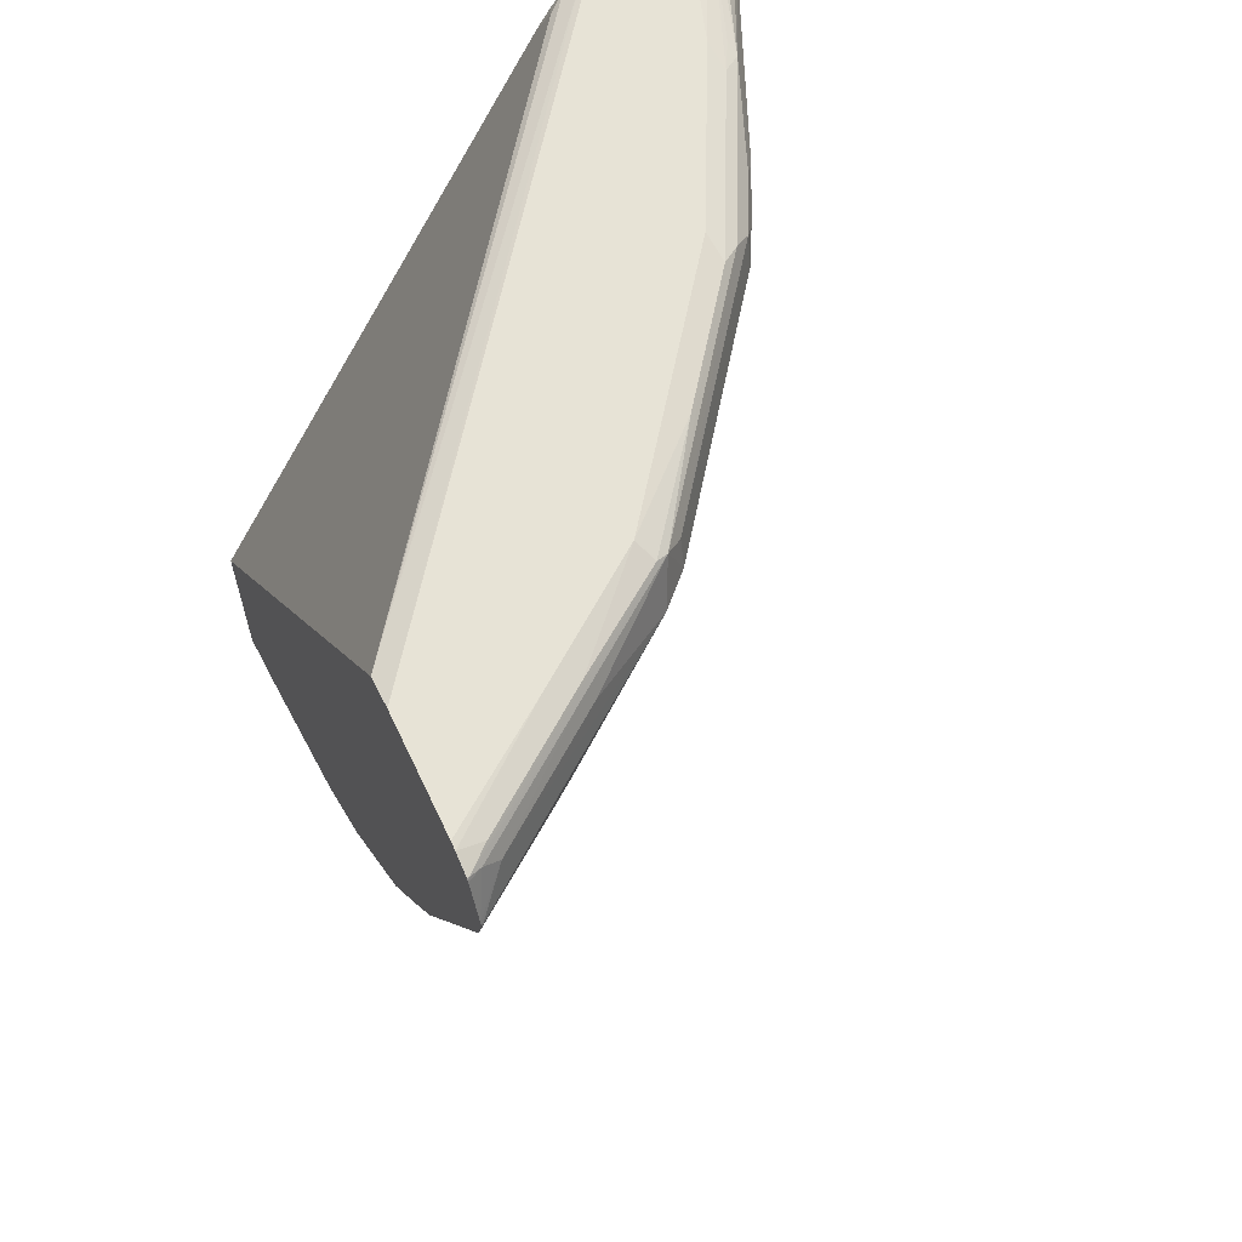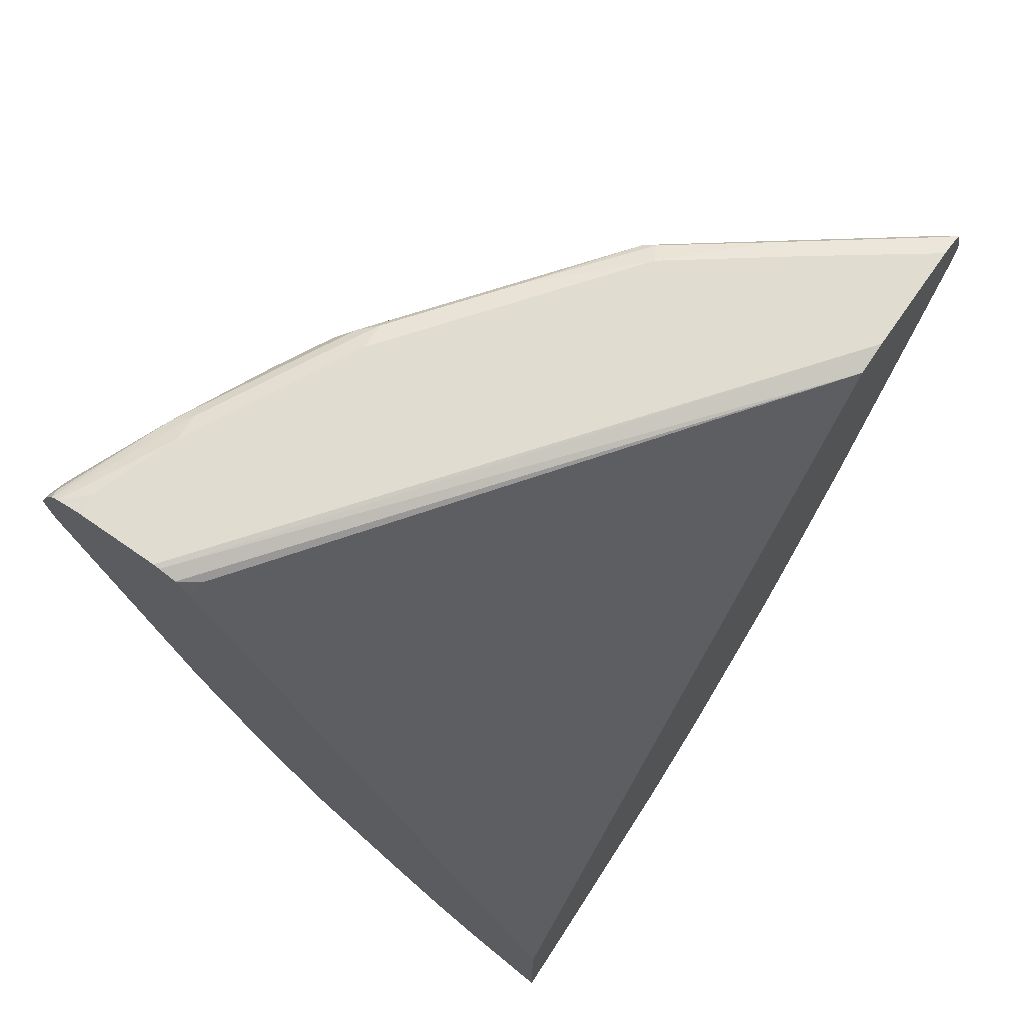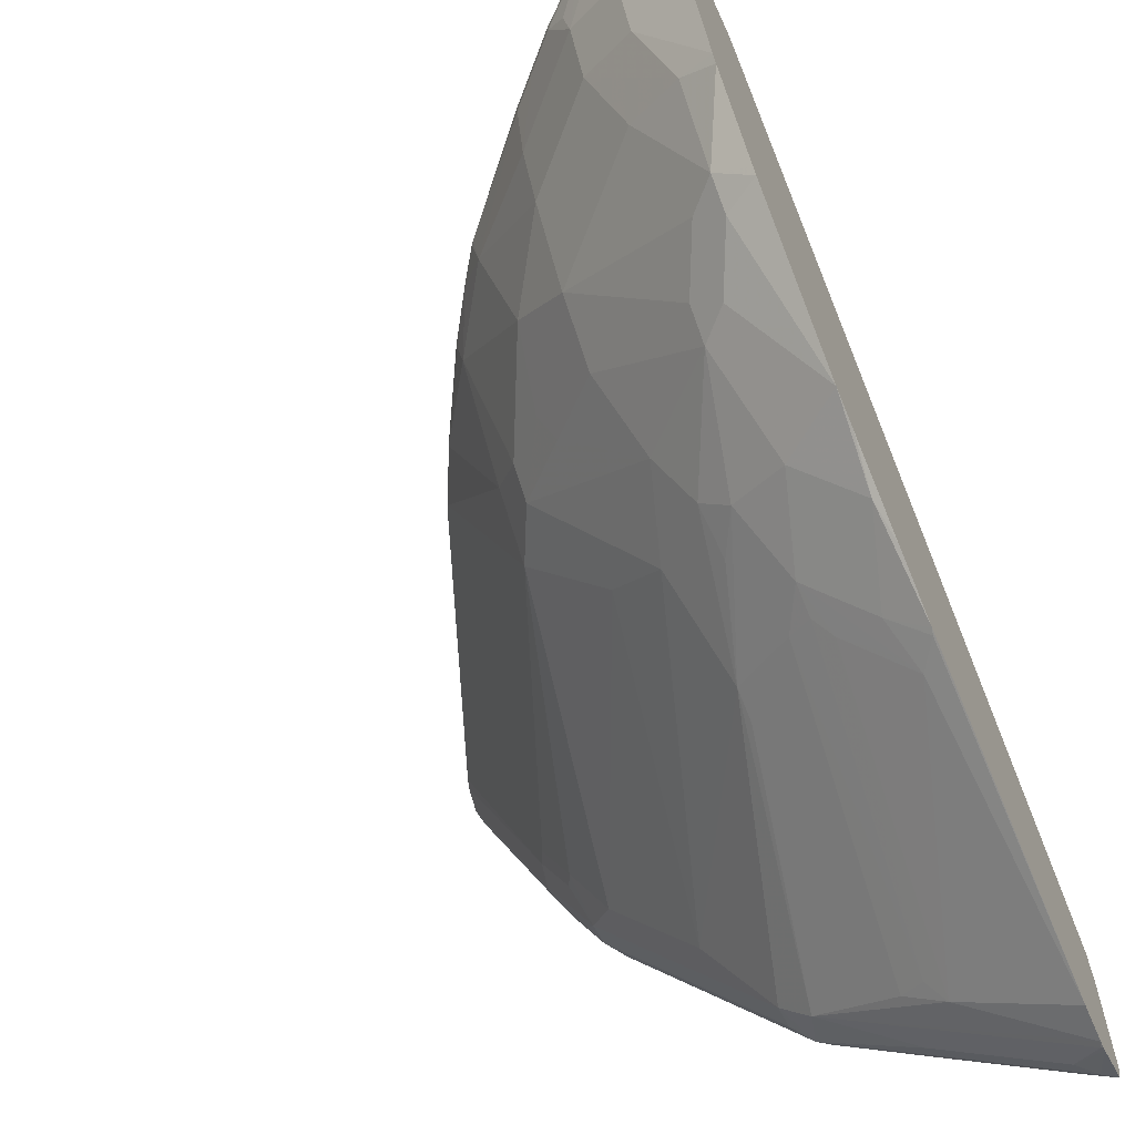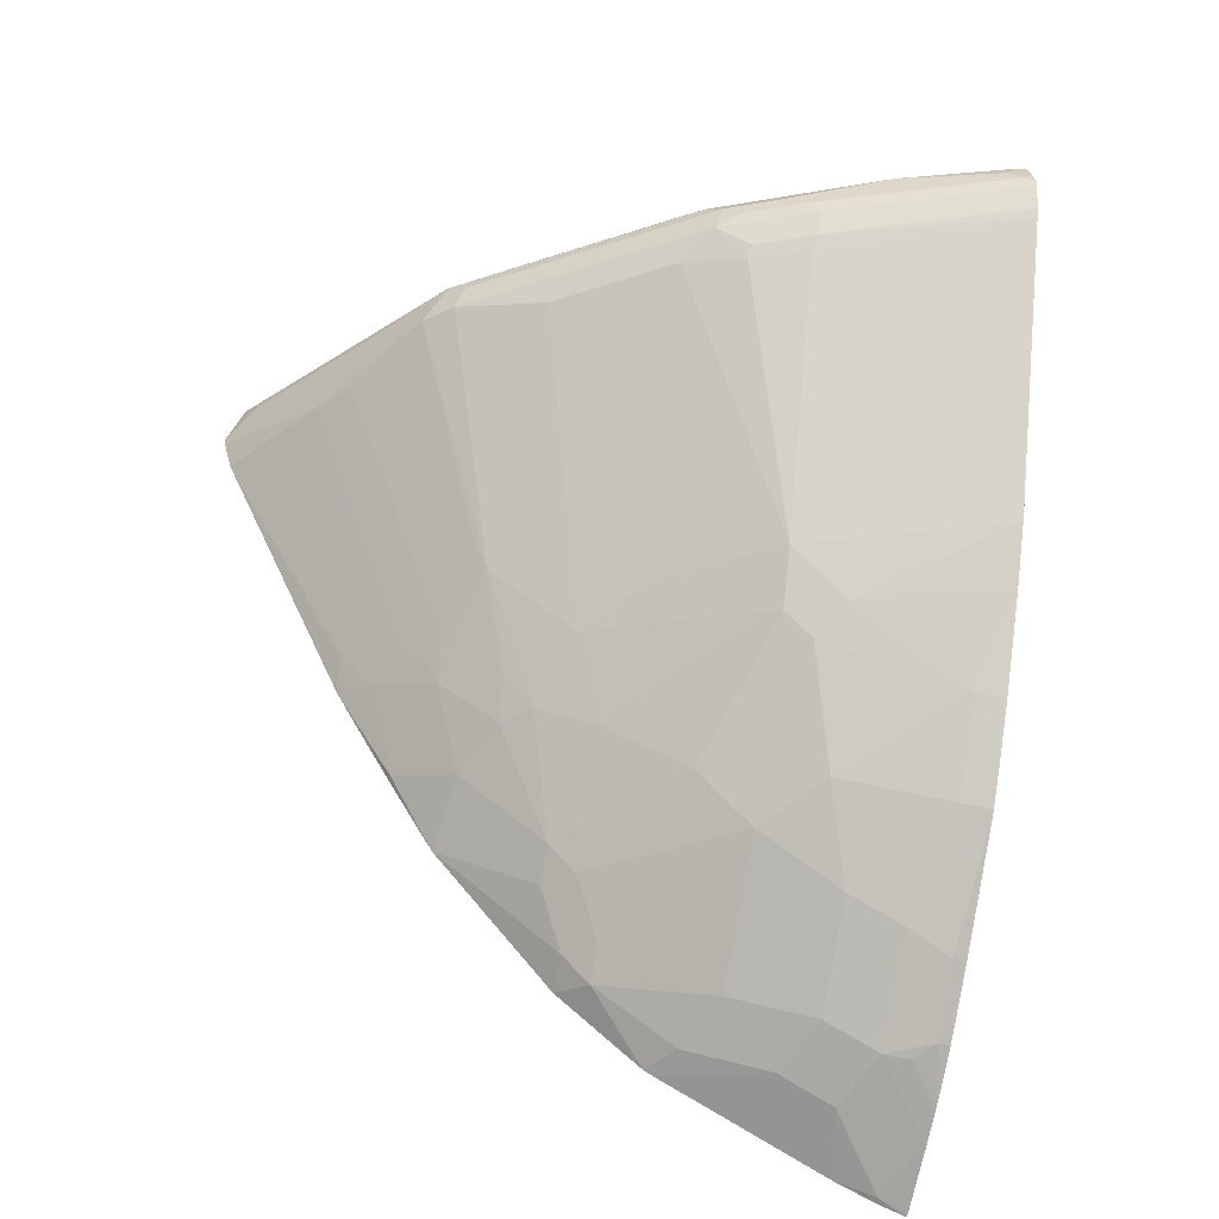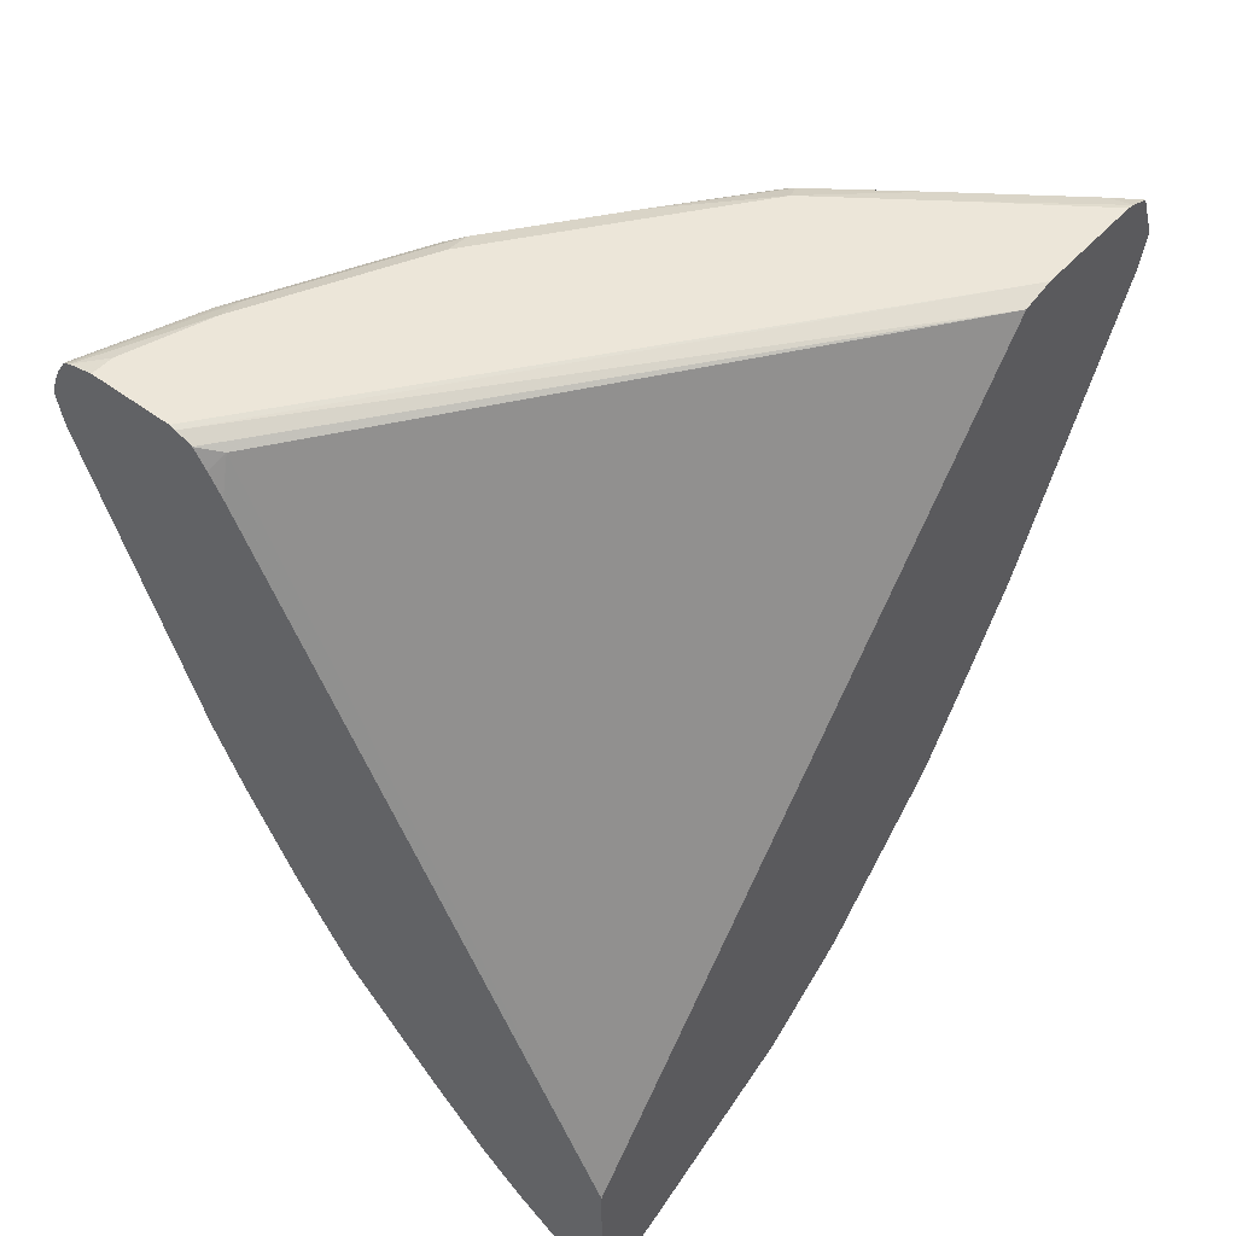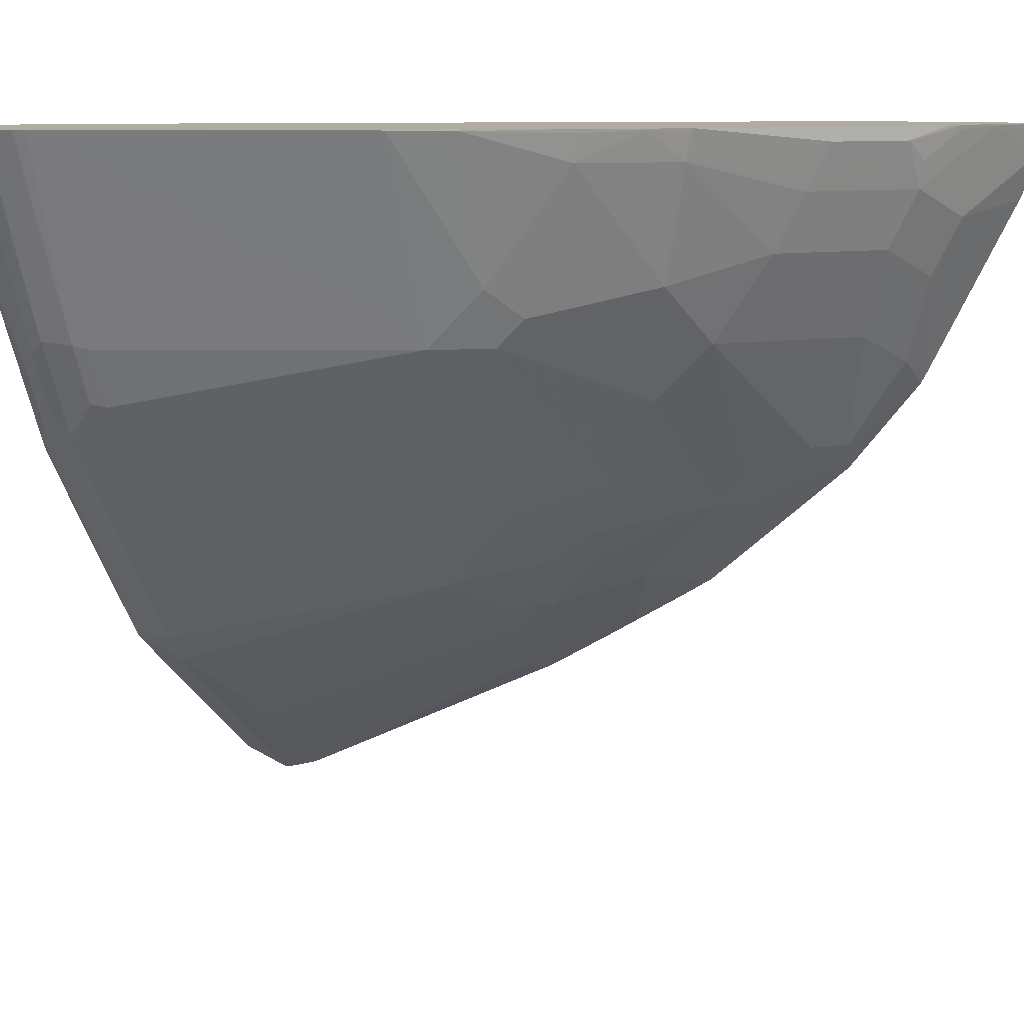
<metadata>
{"format":"obj","ext":"obj","renderer":"f3d","projection":"perspective","resolution":1024,"background":"white","views":[{"elev":62.7,"azim":154.7,"up":"+Y"},{"elev":69.6,"azim":34.9,"up":"+Y"},{"elev":-62.8,"azim":24.6,"up":"+Z"},{"elev":-39.1,"azim":-104.3,"up":"+Y"},{"elev":49.5,"azim":39.8,"up":"+Y"},{"elev":10.0,"azim":-68.0,"up":"+Z"}]}
</metadata>
<code>
v -0.4835 -0.2382 -0.2828
v -0.4874 -0.2358 -0.2828
v -0.488 -0.229 -0.3038
v -0.4835 -0.2313 -0.3027
v -0.4835 -0.1118 -0.2828
v -0.5293 -0.2084 -0.2828
v -0.5279 -0.2091 -0.2839
v -0.4835 -0.2178 -0.3339
v -0.508 -0.2091 -0.3237
v -0.4835 0.3735 -0.6494
v -0.747 0.3685 -0.2938
v -0.742 0.345 -0.2828
v -0.5519 -0.1927 -0.2828
v -0.5511 -0.1925 -0.2855
v -0.5677 -0.1693 -0.3237
v -0.5279 -0.1892 -0.3436
v -0.4835 -0.158 -0.4535
v -0.4835 0.3785 -0.6718
v -0.7724 0.3773 -0.2828
v -0.7607 0.3726 -0.2828
v -0.7514 0.3597 -0.2828
v -0.5538 -0.1912 -0.2828
v -0.5843 -0.166 -0.2922
v -0.571 -0.1726 -0.3055
v -0.5677 -0.1494 -0.3636
v -0.6043 -0.146 -0.2922
v -0.6275 -0.1095 -0.3237
v -0.5279 -0.1693 -0.3835
v -0.508 -0.1494 -0.4432
v -0.4835 -0.1539 -0.4609
v -0.4835 0.3785 -0.7515
v -0.7768 0.3785 -0.2828
v -0.5615 -0.1852 -0.2828
v -0.5843 -0.166 -0.2828
v -0.6275 -0.0896 -0.3636
v -0.5677 -0.1095 -0.4233
v -0.5478 -0.1294 -0.4233
v -0.6043 -0.146 -0.2828
v -0.6242 -0.1261 -0.2922
v -0.6872 -0.04976 -0.3038
v -0.508 -0.1095 -0.503
v -0.4835 -0.108 -0.5183
v -0.5577 0.3785 -0.6972
v -0.4835 0.3773 -0.7569
v -0.8366 0.3785 -0.2828
v -0.6673 -0.02984 -0.3835
v -0.6275 -0.04976 -0.4233
v -0.6242 -0.1261 -0.2828
v -0.6892 -0.0558 -0.2828
v -0.6905 -0.05308 -0.2855
v -0.7071 -0.02984 -0.2839
v -0.727 0.01 -0.3038
v -0.5279 -0.0896 -0.503
v -0.508 -0.0896 -0.5229
v -0.4835 -0.1044 -0.5228
v -0.6374 0.3785 -0.6374
v -0.5802 0.3735 -0.6972
v -0.4835 0.373 -0.7677
v -0.4847 0.3718 -0.7702
v -0.5005 0.3735 -0.7569
v -0.8546 0.3744 -0.2828
v -0.8366 0.3785 -0.2988
v -0.6275 -0.009918 -0.4631
v -0.7071 0.04984 -0.4034
v -0.6773 0.01996 -0.4183
v -0.6673 0.02992 -0.4432
v -0.5478 -0.04976 -0.5229
v -0.6907 -0.05386 -0.2828
v -0.7064 -0.03123 -0.2828
v -0.7305 0.005897 -0.2828
v -0.7304 0.006682 -0.2855
v -0.7669 0.06976 -0.2839
v -0.727 0.06976 -0.3835
v -0.5279 -0.04976 -0.5428
v -0.4835 -0.005331 -0.6094
v -0.6996 0.3735 -0.5776
v -0.7594 0.3735 -0.498
v -0.7569 0.3785 -0.4781
v -0.6441 0.3718 -0.6507
v -0.4835 0.3719 -0.7705
v -0.4835 0.37 -0.7718
v -0.493 0.3685 -0.7669
v -0.5727 0.3685 -0.7071
v -0.8167 0.3785 -0.3586
v -0.8572 0.3732 -0.2828
v -0.5478 -0.02984 -0.5428
v -0.6075 0.02992 -0.5229
v -0.727 0.08962 -0.4034
v -0.7071 0.06976 -0.4233
v -0.7662 0.06831 -0.2828
v -0.769 0.07393 -0.2828
v -0.7861 0.1081 -0.2828
v -0.7868 0.1095 -0.2839
v -0.508 0.01 -0.6026
v -0.5279 0.02992 -0.6026
v -0.488 0.04984 -0.6424
v -0.4835 0.01616 -0.6229
v -0.6524 0.3685 -0.6474
v -0.7719 0.3685 -0.4881
v -0.7793 0.3735 -0.4582
v -0.7768 0.3785 -0.4383
v -0.4835 0.3413 -0.7832
v -0.5047 0.3585 -0.7636
v -0.8192 0.3735 -0.3785
v -0.83 0.3718 -0.3586
v -0.8316 0.3685 -0.3685
v -0.86 0.3715 -0.2828
v -0.5876 0.04984 -0.5627
v -0.5677 0.04984 -0.5826
v -0.6275 0.08962 -0.5428
v -0.727 0.1095 -0.4233
v -0.6673 0.1095 -0.503
v -0.7889 0.1138 -0.2828
v -0.8686 0.3129 -0.2828
v -0.8665 0.3087 -0.2839
v -0.5478 0.08962 -0.6225
v -0.508 0.1095 -0.6623
v -0.4835 0.1157 -0.6826
v -0.4835 0.07429 -0.6581
v -0.6648 0.3585 -0.6374
v -0.5843 0.3585 -0.7038
v -0.6441 0.3386 -0.6639
v -0.664 0.3386 -0.644
v -0.7843 0.3585 -0.4781
v -0.4835 0.3397 -0.7838
v -0.4847 0.3386 -0.7835
v -0.8615 0.3685 -0.2888
v -0.8042 0.3585 -0.4383
v -0.8117 0.3486 -0.4283
v -0.8715 0.3486 -0.2888
v -0.864 0.3585 -0.2988
v -0.866 0.3625 -0.2828
v -0.5843 0.07966 -0.5843
v -0.6075 0.1494 -0.6026
v -0.7038 0.3187 -0.5843
v -0.8067 0.3087 -0.4233
v -0.7868 0.3087 -0.4631
v -0.7636 0.3187 -0.5047
v -0.8709 0.3199 -0.2828
v -0.8117 0.3187 -0.4208
v -0.5644 0.1195 -0.6241
v -0.5478 0.1095 -0.6324
v -0.5378 0.1195 -0.6449
v -0.508 0.1295 -0.6722
v -0.498 0.1394 -0.6847
v -0.4847 0.1195 -0.6839
v -0.4835 0.1195 -0.6845
v -0.4835 0.3348 -0.7836
v -0.5577 0.3187 -0.7246
v -0.5843 0.3187 -0.7038
v -0.6075 0.1693 -0.6125
v -0.7835 0.3386 -0.4847
v -0.7918 0.3486 -0.4681
v -0.4835 0.3386 -0.7841
v -0.8167 0.3386 -0.4183
v -0.8745 0.3426 -0.2828
v -0.8699 0.3546 -0.2828
v -0.868 0.3585 -0.2828
v -0.7918 0.3187 -0.4606
v -0.8712 0.3213 -0.2828
v -0.5677 0.3087 -0.7121
v -0.4835 0.3133 -0.7776
v -0.7901 0.3386 -0.4714
v -0.8745 0.3386 -0.2828
f 88 93 111
f 87 89 110
f 87 110 108
f 84 101 100
f 89 112 110
f 92 113 93
f 89 111 112
f 86 109 95
f 84 104 85
f 86 87 108
f 85 104 105
f 83 121 98
f 85 106 107
f 85 105 106
f 84 100 104
f 93 113 114
f 86 108 109
f 93 114 115
f 99 104 100
f 95 109 116
f 103 126 122
f 83 103 121
f 103 122 121
f 102 126 103
f 102 125 126
f 99 106 104
f 99 124 106
f 99 120 124
f 98 123 120
f 98 122 123
f 98 121 122
f 98 120 99
f 96 119 97
f 96 118 119
f 96 117 118
f 95 117 96
f 95 116 117
f 93 115 111
f 82 102 103
f 59 83 79
f 81 102 82
f 65 89 66
f 64 89 65
f 64 111 89
f 64 88 111
f 64 73 88
f 63 87 86
f 63 66 87
f 66 89 87
f 63 86 67
f 61 62 84
f 59 82 83
f 59 81 82
f 59 80 81
f 58 80 59
f 104 106 105
f 57 59 79
f 61 84 85
f 70 90 72
f 70 72 71
f 72 90 91
f 79 83 98
f 77 101 78
f 77 100 101
f 77 99 100
f 77 98 99
f 76 98 77
f 76 79 98
f 75 96 97
f 75 95 96
f 75 94 95
f 74 94 75
f 74 95 94
f 74 86 95
f 73 93 88
f 72 93 73
f 72 92 93
f 72 91 92
f 82 103 83
f 106 127 107
f 145 162 146
f 106 128 129
f 137 152 138
f 137 159 152
f 137 140 159
f 136 140 137
f 134 151 141
f 130 132 131
f 130 158 132
f 139 160 140
f 130 157 158
f 129 156 130
f 129 155 156
f 129 153 155
f 127 131 132
f 126 154 148
f 125 154 126
f 124 129 128
f 130 156 157
f 140 160 155
f 140 155 159
f 141 151 150
f 57 60 59
f 155 164 156
f 155 160 164
f 155 163 159
f 153 163 155
f 152 163 153
f 152 159 163
f 149 161 150
f 148 162 149
f 146 162 147
f 145 149 162
f 143 149 145
f 143 161 149
f 143 145 144
f 142 161 143
f 141 161 142
f 141 150 161
f 124 153 129
f 106 124 128
f 124 152 153
f 123 138 152
f 112 138 135
f 111 138 112
f 111 137 138
f 111 136 137
f 111 115 136
f 110 135 134
f 110 112 135
f 114 139 140
f 109 134 116
f 108 134 133
f 108 110 134
f 108 133 109
f 107 127 132
f 106 131 127
f 106 130 131
f 106 129 130
f 109 133 134
f 114 140 136
f 114 136 115
f 116 134 141
f 123 135 138
f 122 134 123
f 122 151 134
f 122 150 151
f 122 149 150
f 122 148 149
f 122 126 148
f 120 152 124
f 120 123 152
f 118 146 147
f 117 146 118
f 117 145 146
f 117 144 145
f 116 144 117
f 116 143 144
f 116 142 143
f 116 141 142
f 123 134 135
f 56 79 76
f 1 34 33
f 56 77 78
f 1 6 2
f 1 13 6
f 1 22 13
f 1 33 22
f 1 38 34
f 1 48 38
f 1 49 48
f 2 6 7
f 1 68 49
f 1 70 69
f 1 90 70
f 1 91 90
f 1 92 91
f 1 113 92
f 1 114 113
f 1 139 114
f 1 69 68
f 1 160 139
f 2 7 3
f 3 7 9
f 11 21 12
f 11 20 21
f 10 20 11
f 10 19 20
f 10 18 19
f 9 15 16
f 8 28 17
f 3 8 4
f 8 16 28
f 7 15 9
f 7 14 15
f 7 13 14
f 6 13 7
f 5 11 12
f 5 10 11
f 3 9 8
f 8 9 16
f 1 164 160
f 1 156 164
f 1 157 156
f 1 154 125
f 1 148 154
f 1 162 148
f 1 147 162
f 1 118 147
f 1 119 118
f 1 75 97
f 1 125 102
f 1 55 75
f 1 30 42
f 1 17 30
f 1 8 17
f 1 4 8
f 1 3 4
f 1 2 3
f 56 57 79
f 1 42 55
f 1 102 81
f 1 81 80
f 1 80 58
f 1 158 157
f 1 132 158
f 1 107 132
f 1 85 107
f 1 61 85
f 1 45 61
f 1 32 45
f 1 19 32
f 1 20 19
f 1 21 20
f 1 12 21
f 1 5 12
f 1 10 5
f 1 18 10
f 1 31 18
f 1 44 31
f 1 58 44
f 13 22 23
f 13 23 24
f 1 97 119
f 14 24 15
f 45 62 61
f 44 60 57
f 44 59 60
f 44 58 59
f 43 57 56
f 43 44 57
f 41 55 42
f 46 63 47
f 41 54 55
f 41 53 67
f 41 47 53
f 40 52 46
f 40 51 52
f 40 50 51
f 40 49 50
f 39 49 40
f 41 67 54
f 46 52 64
f 46 64 65
f 46 65 66
f 56 76 77
f 13 24 14
f 54 75 55
f 54 74 75
f 54 86 74
f 54 67 86
f 52 73 64
f 52 71 72
f 51 71 52
f 51 70 71
f 51 69 70
f 51 68 69
f 50 68 51
f 49 68 50
f 47 67 53
f 47 63 67
f 46 66 63
f 39 48 49
f 36 47 41
f 52 72 73
f 35 46 47
f 18 45 32
f 18 62 45
f 18 84 62
f 18 101 84
f 18 78 101
f 18 56 78
f 18 43 56
f 18 31 43
f 17 29 30
f 17 28 29
f 15 35 25
f 15 26 27
f 15 23 26
f 15 24 23
f 36 41 37
f 15 25 28
f 15 28 16
f 18 32 19
f 22 33 23
f 15 27 35
f 23 38 26
f 23 34 38
f 31 44 43
f 29 41 30
f 29 37 41
f 27 39 40
f 26 39 27
f 26 48 39
f 26 38 48
f 27 40 35
f 25 37 29
f 23 33 34
f 25 29 28
f 25 35 47
f 25 47 36
f 30 41 42
f 35 40 46
f 25 36 37

</code>
